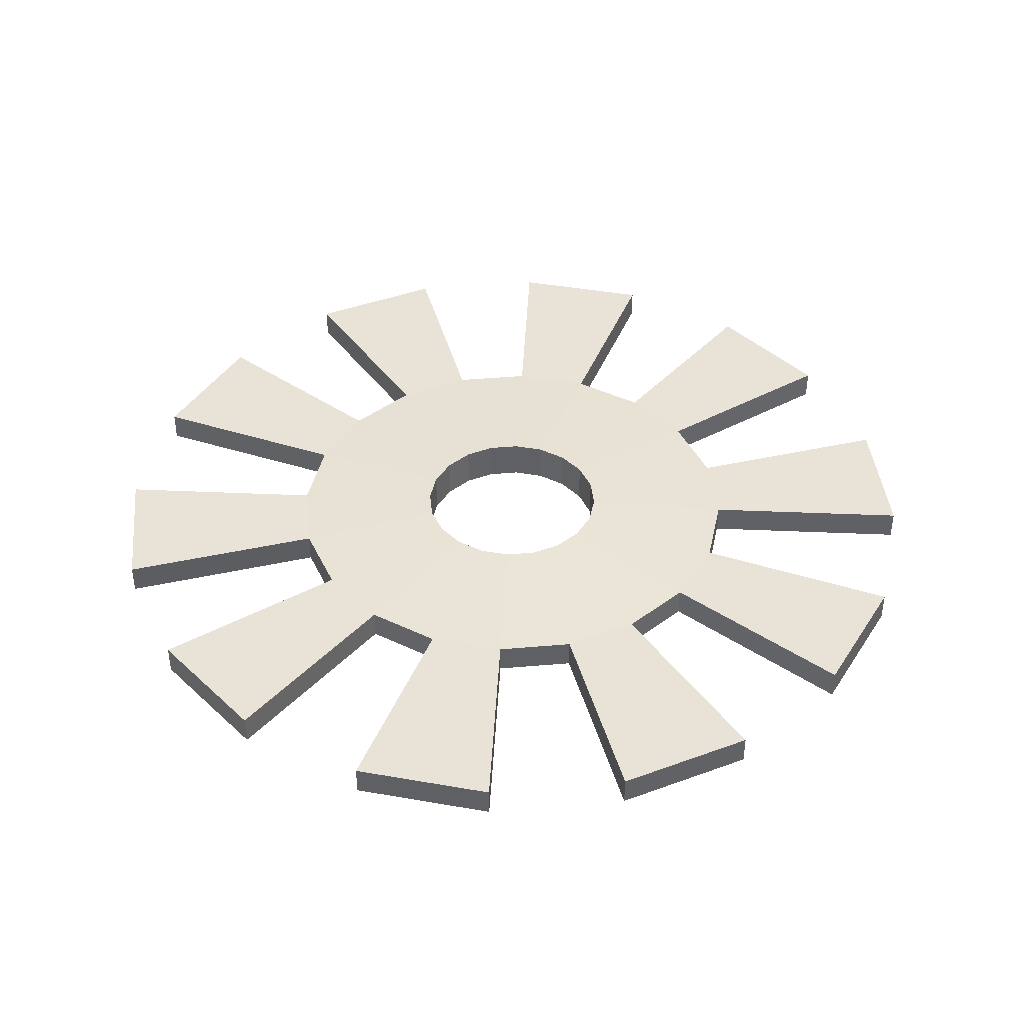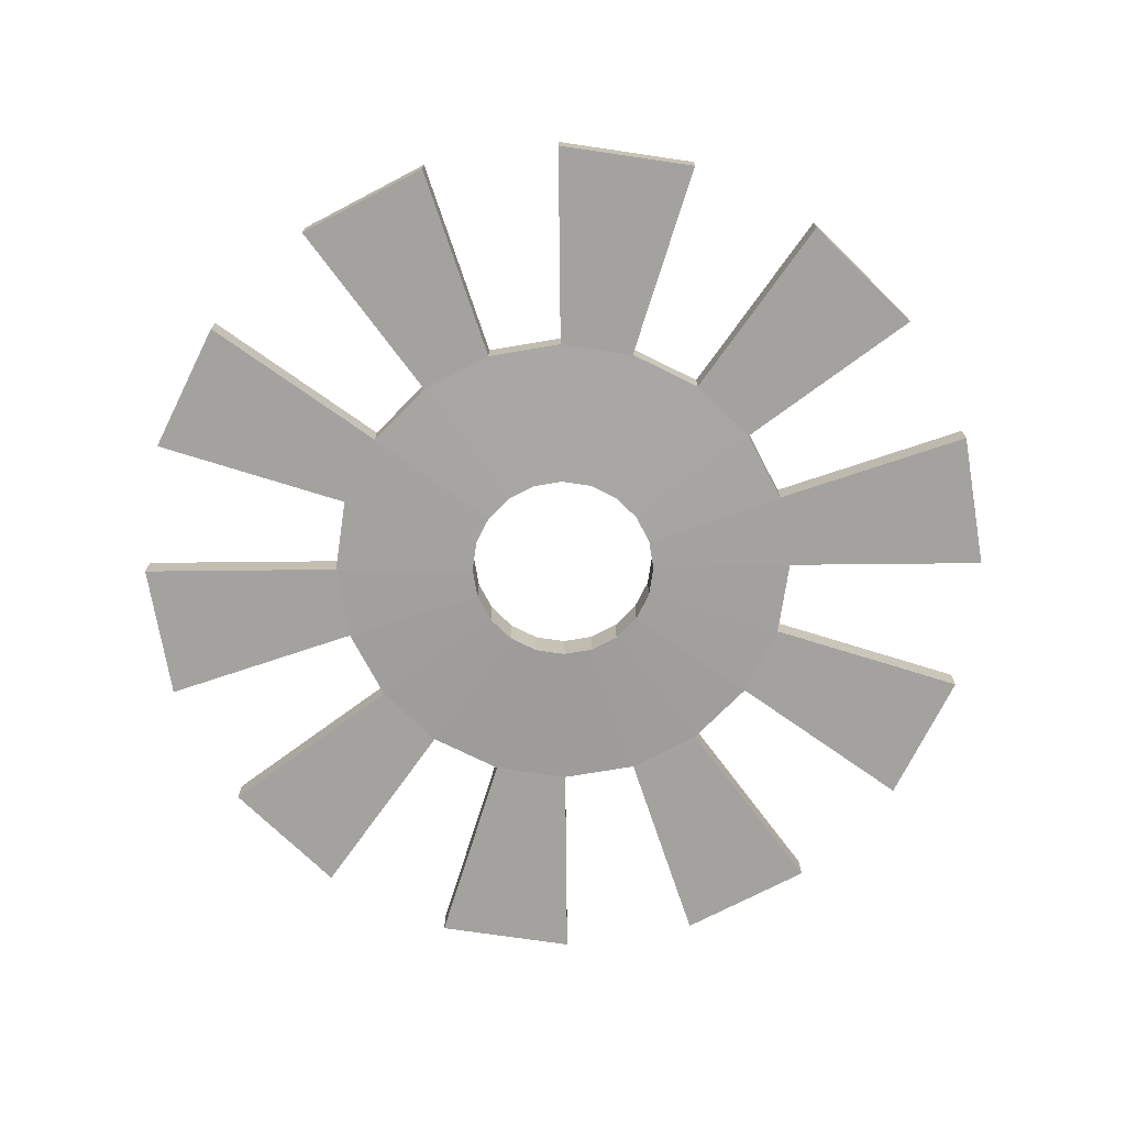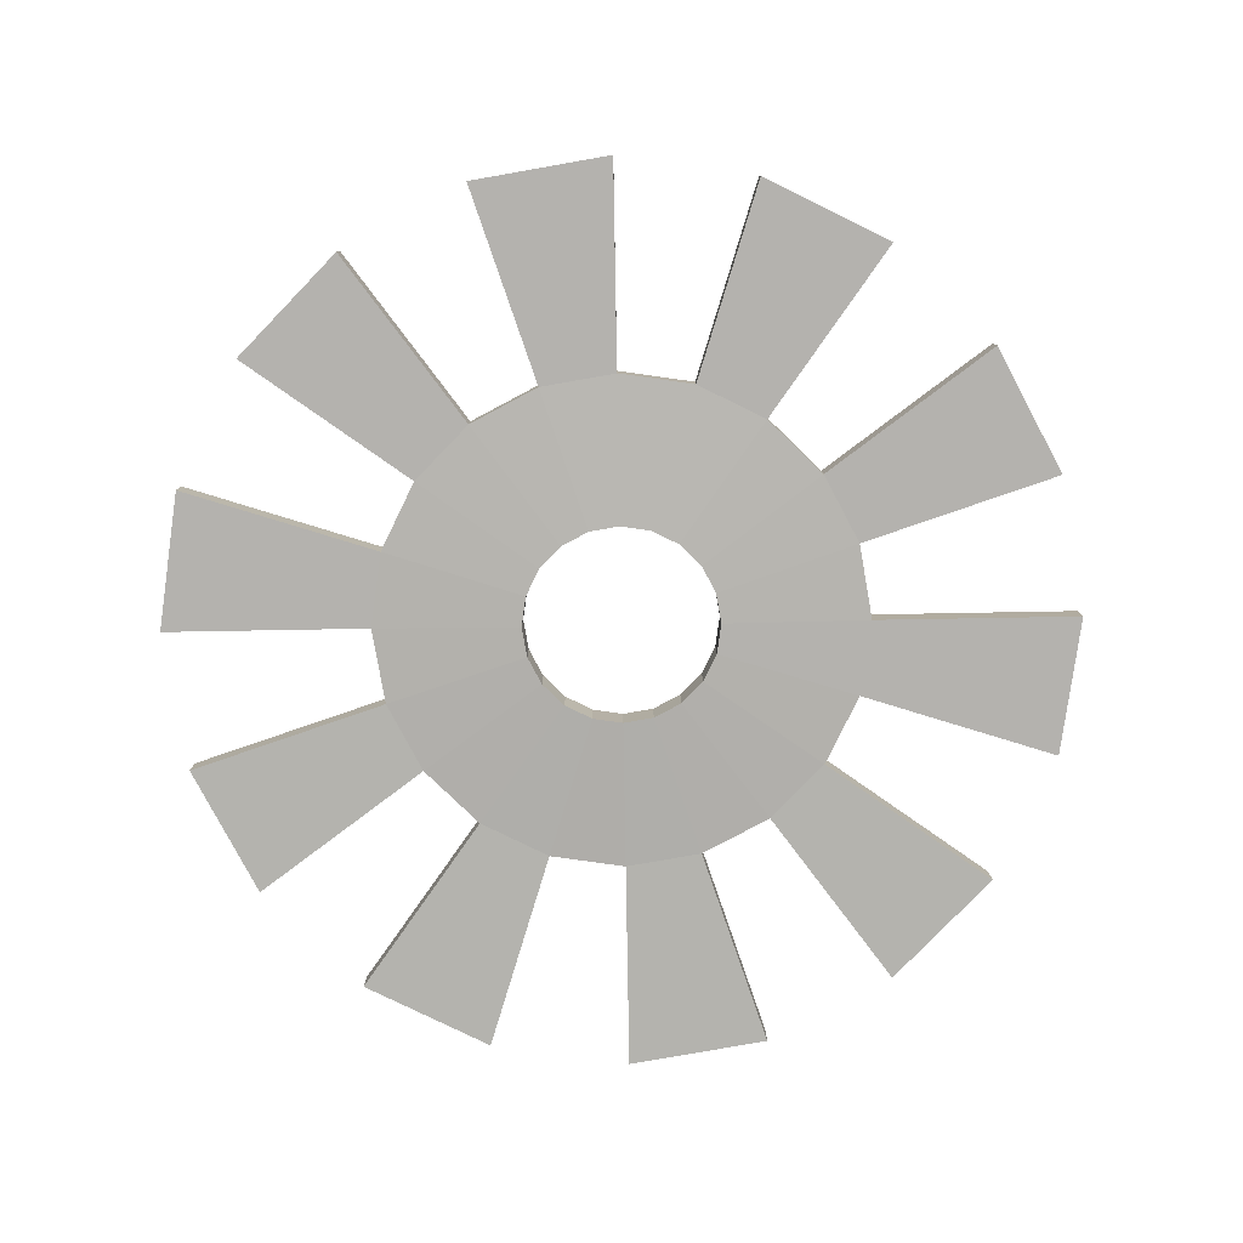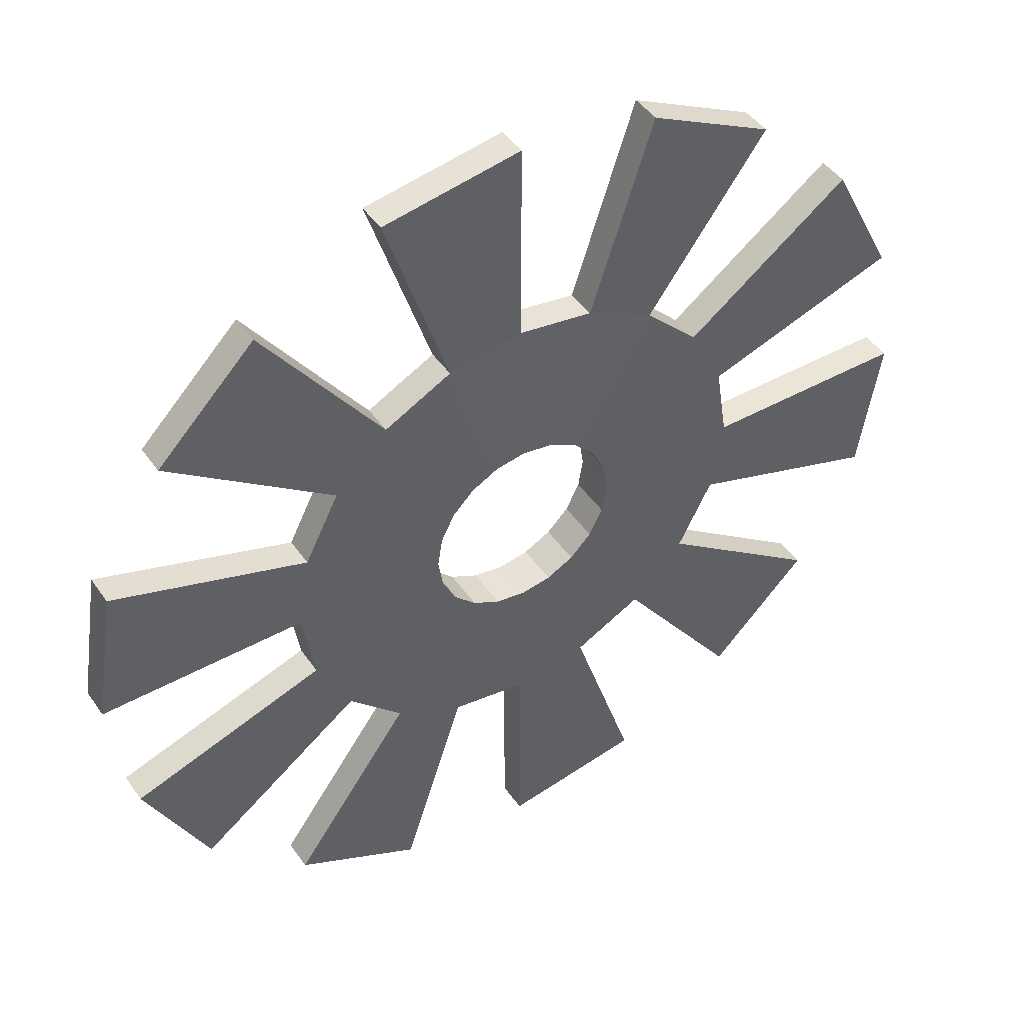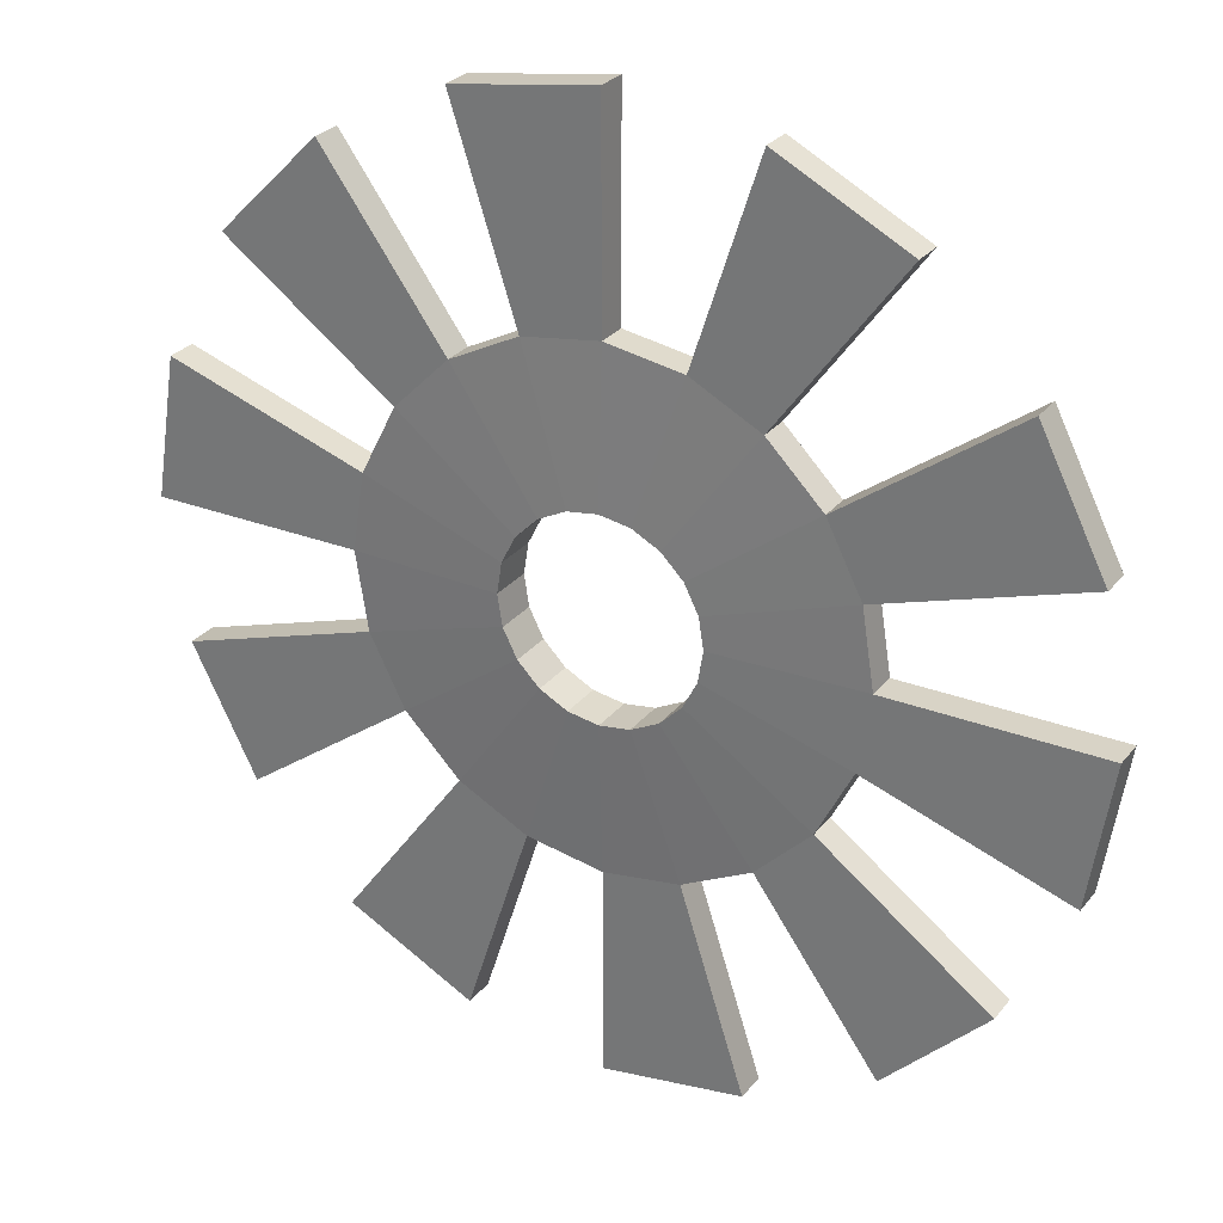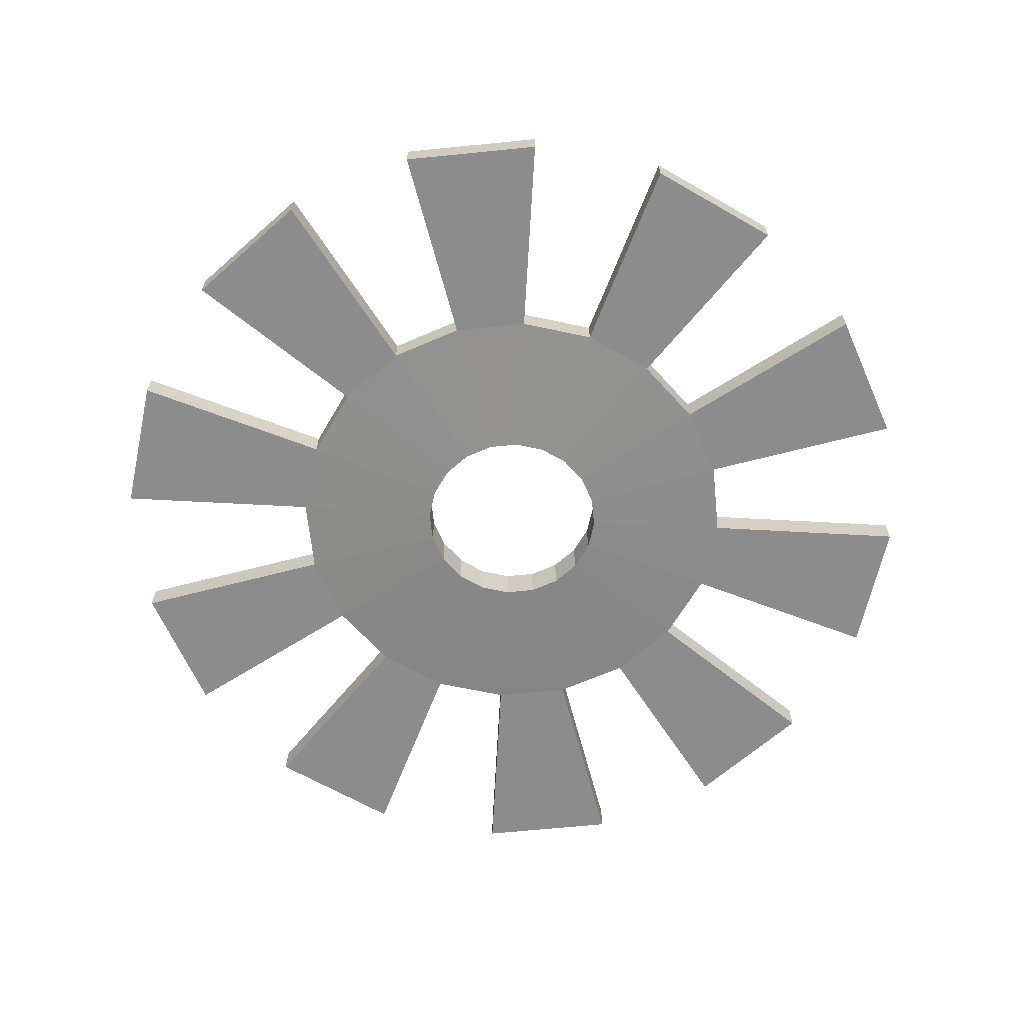
<metadata>
{"format":"obj","ext":"obj","renderer":"f3d","projection":"perspective","resolution":1024,"background":"white","views":[{"elev":41.6,"azim":57.0,"up":"+Y"},{"elev":-72.4,"azim":72.6,"up":"+Y"},{"elev":-79.8,"azim":19.0,"up":"+Y"},{"elev":45.7,"azim":147.3,"up":"+Z"},{"elev":28.1,"azim":-149.6,"up":"+Z"},{"elev":-64.2,"azim":-21.2,"up":"+Y"}]}
</metadata>
<code>
g default
v 0.3718 -0.1091 -0.1208
v 0.3163 -0.1091 -0.2298
v 0.2298 -0.1091 -0.3163
v 0.1208 -0.1091 -0.3718
v -0 -0.1091 -0.391
v -0.1208 -0.1091 -0.3718
v -0.2298 -0.1091 -0.3163
v -0.3163 -0.1091 -0.2298
v -0.3718 -0.1091 -0.1208
v -0.391 -0.1091 -0
v -0.3718 -0.1091 0.1208
v -0.3163 -0.1091 0.2298
v -0.2298 -0.1091 0.3163
v -0.1208 -0.1091 0.3718
v -0 -0.1091 0.391
v 0.1208 -0.1091 0.3718
v 0.2298 -0.1091 0.3163
v 0.3163 -0.1091 0.2298
v 0.3718 -0.1091 0.1208
v 0.391 -0.1091 -0
v 0.3718 0.05953 -0.1208
v 0.3163 0.05953 -0.2298
v 0.2298 0.05953 -0.3163
v 0.1208 0.05953 -0.3718
v -0 0.05953 -0.391
v -0.1208 0.05953 -0.3718
v -0.2298 0.05953 -0.3163
v -0.3163 0.05953 -0.2298
v -0.3718 0.05953 -0.1208
v -0.391 0.05953 -0
v -0.3718 0.05953 0.1208
v -0.3163 0.05953 0.2298
v -0.2298 0.05953 0.3163
v -0.1208 0.05953 0.3718
v -0 0.05953 0.391
v 0.1208 0.05953 0.3718
v 0.2298 0.05953 0.3163
v 0.3163 0.05953 0.2298
v 0.3718 0.05953 0.1208
v 0.391 0.05953 -0
v 0.9347 -0.08525 -0.3037
v 0.7951 -0.08525 -0.5777
v 0.7951 0.03564 -0.5777
v 0.9347 0.03564 -0.3037
v 0.5777 -0.08525 -0.7951
v 0.5777 0.03564 -0.7951
v 0.3037 -0.08525 -0.9347
v 0.3037 0.03564 -0.9347
v 0 -0.08525 -0.9828
v 0 0.03564 -0.9828
v -0.3037 -0.08525 -0.9347
v -0.3037 0.03564 -0.9347
v -0.5777 -0.08525 -0.7951
v -0.5777 0.03564 -0.7951
v -0.7951 -0.08525 -0.5777
v -0.7951 0.03564 -0.5777
v -0.9347 -0.08525 -0.3037
v -0.9347 0.03564 -0.3037
v -0.9828 -0.08525 -0
v -0.9828 0.03564 -0
v -0.9347 -0.08525 0.3037
v -0.9347 0.03564 0.3037
v -0.7951 -0.08525 0.5777
v -0.7951 0.03564 0.5777
v -0.5777 -0.08525 0.7951
v -0.5777 0.03564 0.7951
v -0.3037 -0.08525 0.9347
v -0.3037 0.03564 0.9347
v -0 -0.08525 0.9828
v -0 0.03564 0.9828
v 0.3037 -0.08525 0.9347
v 0.3037 0.03564 0.9347
v 0.5777 -0.08525 0.7951
v 0.5777 0.03564 0.7951
v 0.7951 -0.08525 0.5777
v 0.7951 0.03564 0.5777
v 0.9347 -0.08525 0.3037
v 0.9347 0.03564 0.3037
v 0.9828 -0.08525 -0
v 0.9828 0.03564 -0
v 1.722 -0.08594 -0.5594
v 1.465 -0.08594 -1.064
v 1.465 0.03633 -1.064
v 1.722 0.03633 -0.5594
v 1.064 -0.08594 -1.465
v 0.5594 -0.08594 -1.722
v 0.5594 0.03633 -1.722
v 1.064 0.03633 -1.465
v 0 -0.08594 -1.81
v -0.5594 -0.08594 -1.722
v -0.5594 0.03633 -1.722
v 0 0.03633 -1.81
v -1.064 -0.08594 -1.465
v -1.465 -0.08594 -1.064
v -1.465 0.03633 -1.064
v -1.064 0.03633 -1.465
v -1.722 -0.08594 -0.5594
v -1.81 -0.08594 0
v -1.81 0.03633 0
v -1.722 0.03633 -0.5594
v -1.722 -0.08594 0.5594
v -1.465 -0.08594 1.064
v -1.465 0.03633 1.064
v -1.722 0.03633 0.5594
v -1.064 -0.08594 1.465
v -0.5594 -0.08594 1.722
v -0.5594 0.03633 1.722
v -1.064 0.03633 1.465
v 0 -0.08594 1.81
v 0.5594 -0.08594 1.722
v 0.5594 0.03633 1.722
v 0 0.03633 1.81
v 1.064 -0.08594 1.465
v 1.465 -0.08594 1.064
v 1.465 0.03633 1.064
v 1.064 0.03633 1.465
v 1.722 -0.08594 0.5594
v 1.81 -0.08594 0
v 1.81 0.03633 0
v 1.722 0.03633 0.5594
g pasted__pasted__pasted__pasted__pCylinder2 pasted__pasted__pasted__group4 pasted__pasted__group5 pasted__group6 group7
f 81 82 83 84
f 42 45 46 43
f 85 86 87 88
f 47 49 50 48
f 89 90 91 92
f 51 53 54 52
f 93 94 95 96
f 55 57 58 56
f 97 98 99 100
f 59 61 62 60
f 101 102 103 104
f 63 65 66 64
f 105 106 107 108
f 67 69 70 68
f 109 110 111 112
f 71 73 74 72
f 113 114 115 116
f 75 77 78 76
f 117 118 119 120
f 79 41 44 80
f 1 2 42 41
f 22 21 44 43
f 2 3 45 42
f 23 22 43 46
f 3 4 47 45
f 24 23 46 48
f 4 5 49 47
f 25 24 48 50
f 5 6 51 49
f 26 25 50 52
f 6 7 53 51
f 27 26 52 54
f 7 8 55 53
f 28 27 54 56
f 8 9 57 55
f 29 28 56 58
f 9 10 59 57
f 30 29 58 60
f 10 11 61 59
f 31 30 60 62
f 11 12 63 61
f 32 31 62 64
f 12 13 65 63
f 33 32 64 66
f 13 14 67 65
f 34 33 66 68
f 14 15 69 67
f 35 34 68 70
f 15 16 71 69
f 36 35 70 72
f 16 17 73 71
f 37 36 72 74
f 17 18 75 73
f 38 37 74 76
f 18 19 77 75
f 39 38 76 78
f 19 20 79 77
f 40 39 78 80
f 20 1 41 79
f 21 40 80 44
f 41 42 82 81
f 42 43 83 82
f 43 44 84 83
f 44 41 81 84
f 45 47 86 85
f 47 48 87 86
f 48 46 88 87
f 46 45 85 88
f 49 51 90 89
f 51 52 91 90
f 52 50 92 91
f 50 49 89 92
f 53 55 94 93
f 55 56 95 94
f 56 54 96 95
f 54 53 93 96
f 57 59 98 97
f 59 60 99 98
f 60 58 100 99
f 58 57 97 100
f 61 63 102 101
f 63 64 103 102
f 64 62 104 103
f 62 61 101 104
f 65 67 106 105
f 67 68 107 106
f 68 66 108 107
f 66 65 105 108
f 69 71 110 109
f 71 72 111 110
f 72 70 112 111
f 70 69 109 112
f 73 75 114 113
f 75 76 115 114
f 76 74 116 115
f 74 73 113 116
f 77 79 118 117
f 79 80 119 118
f 80 78 120 119
f 78 77 117 120
f 10 9 29 30
f 9 8 28 29
f 8 7 27 28
f 7 6 26 27
f 6 5 25 26
f 5 4 24 25
f 4 3 23 24
f 3 2 22 23
f 2 1 21 22
f 1 20 40 21
f 20 19 39 40
f 19 18 38 39
f 18 17 37 38
f 17 16 36 37
f 16 15 35 36
f 15 14 34 35
f 14 13 33 34
f 13 12 32 33
f 12 11 31 32
f 11 10 30 31

</code>
